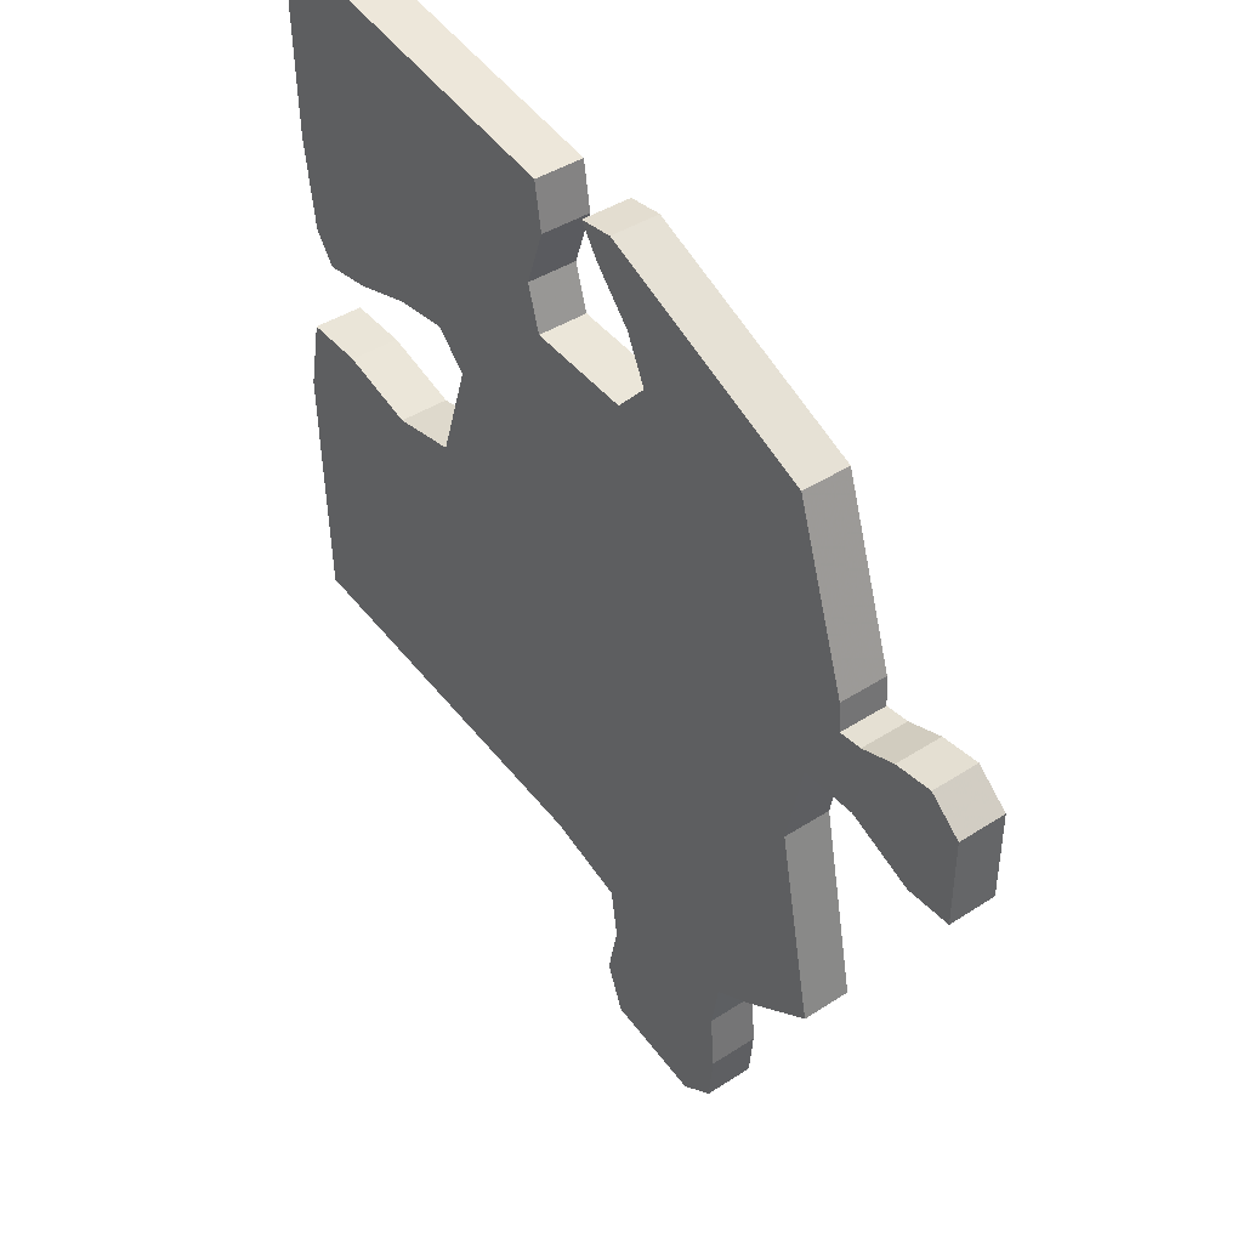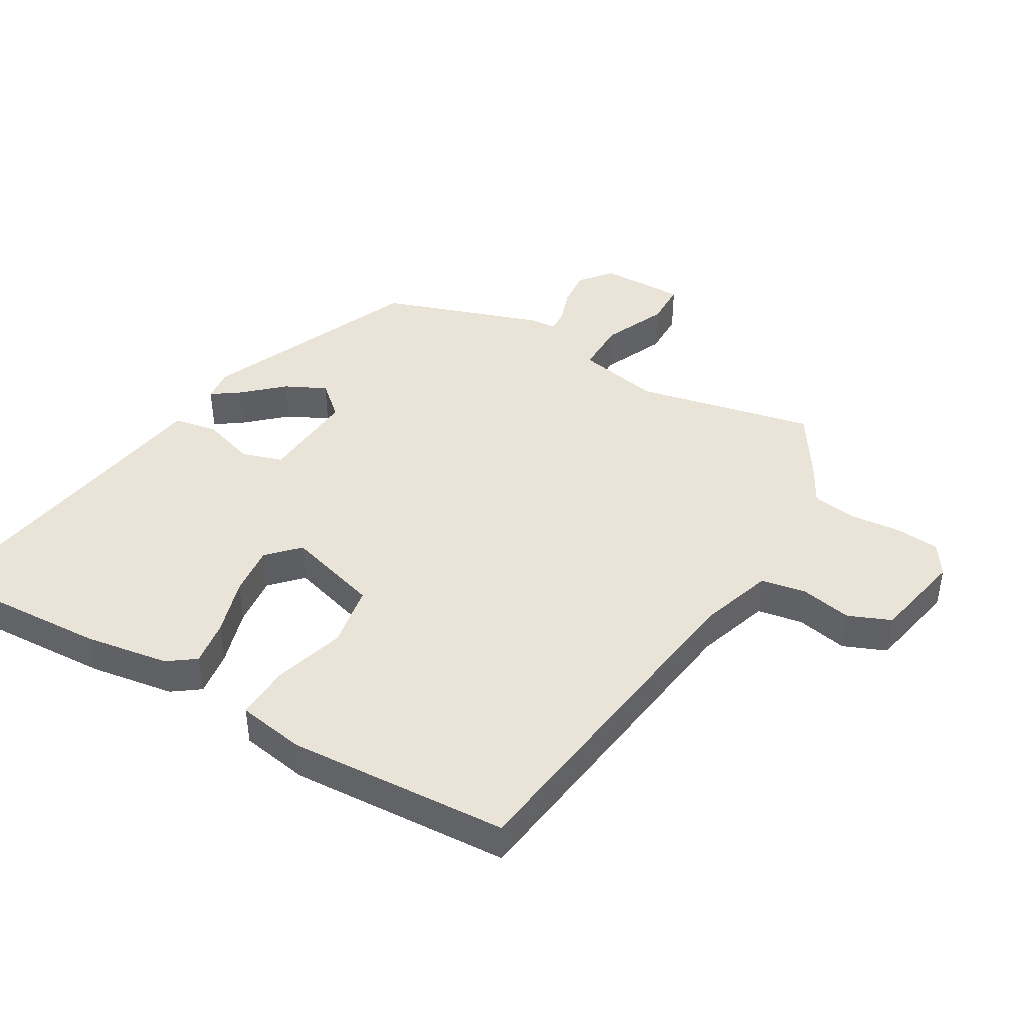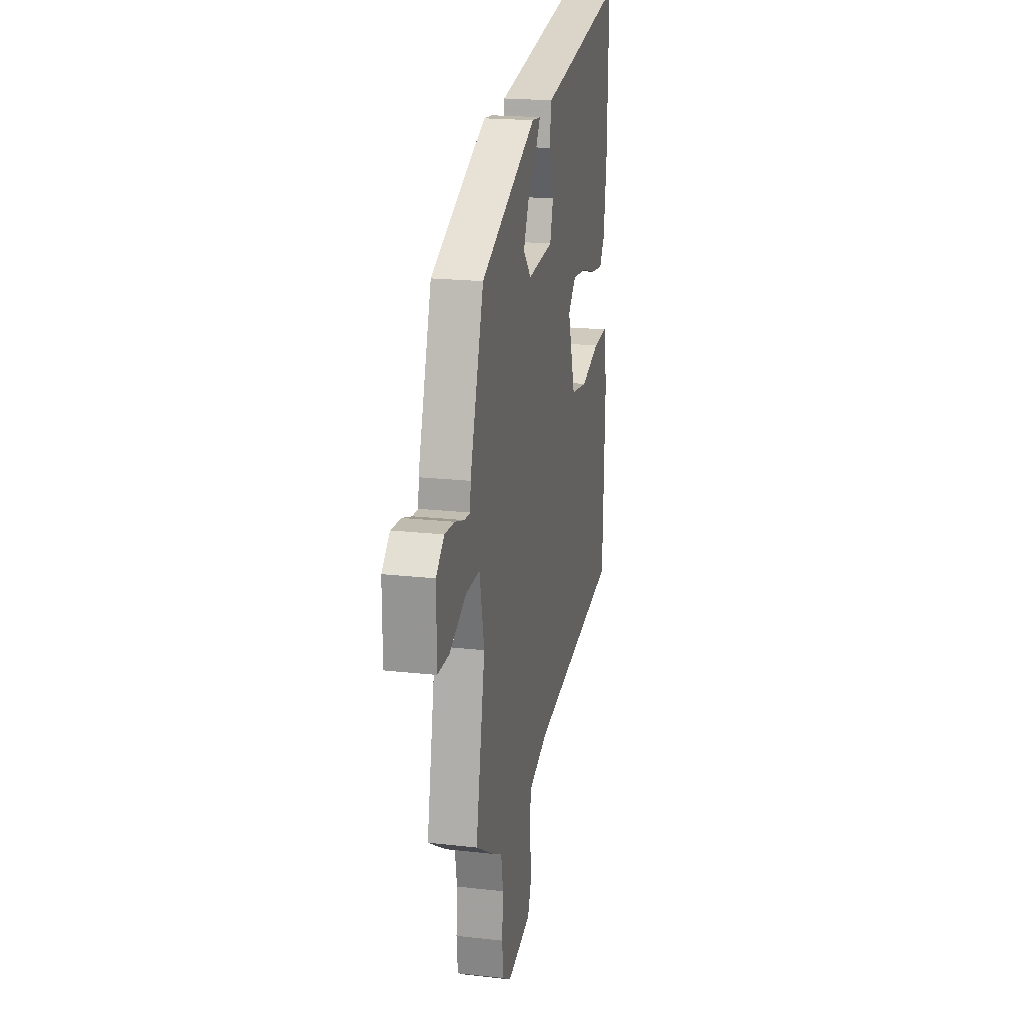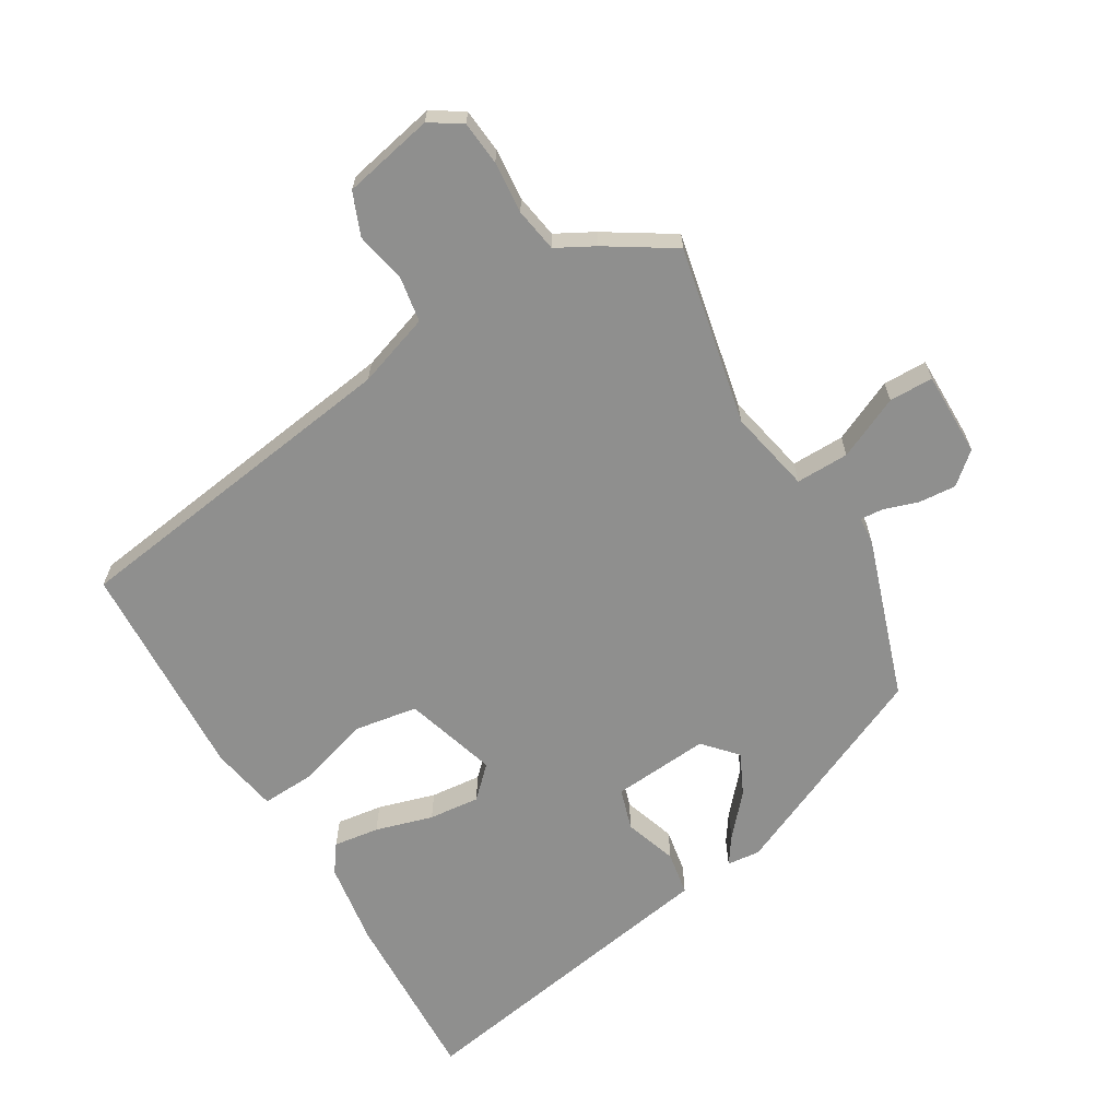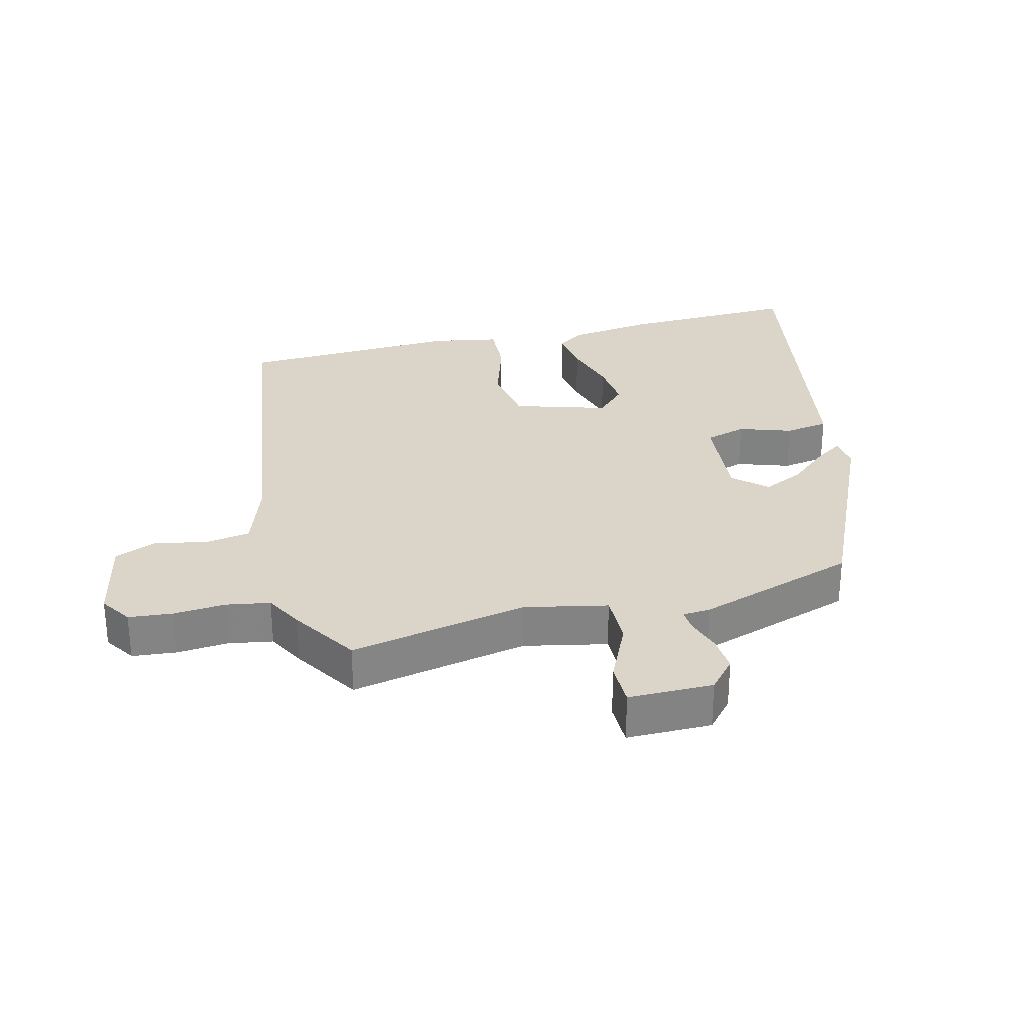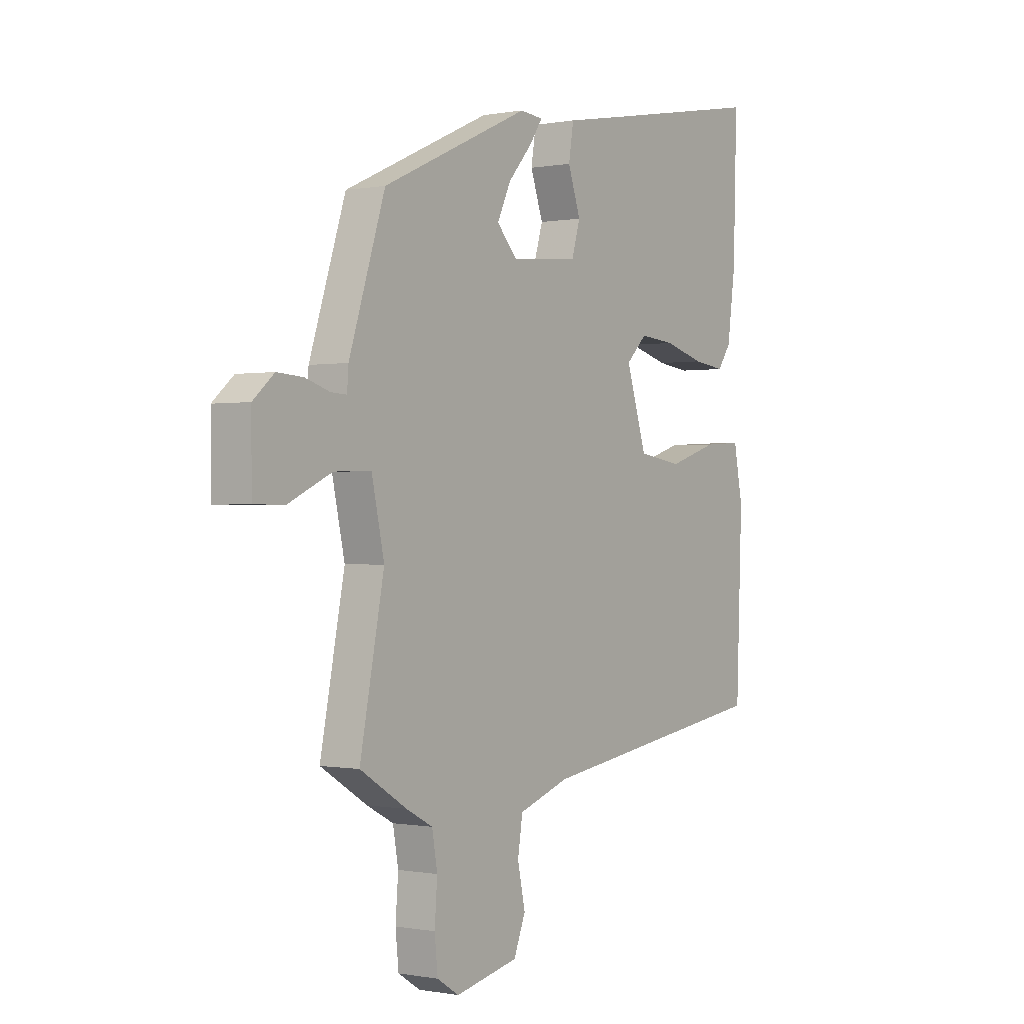
<metadata>
{"format":"obj","ext":"obj","renderer":"f3d","projection":"perspective","resolution":1024,"background":"white","views":[{"elev":41.4,"azim":-128.3,"up":"+Z"},{"elev":43.3,"azim":119.2,"up":"+Y"},{"elev":19.9,"azim":-78.2,"up":"+Z"},{"elev":-65.2,"azim":-149.9,"up":"+Y"},{"elev":29.1,"azim":-104.5,"up":"+Y"},{"elev":-0.3,"azim":-54.8,"up":"+Z"}]}
</metadata>
<code>
v 0.503 0.07 0.589
v 0.495 0.07 0.314
v 0.477 0.07 0.183
v 0.447 0.07 0.14
v 0.376 0.07 0.149
v 0.287 0.07 0.174
v 0.208 0.07 0.181
v 0.162 0.07 0.135
v 0.207 0.07 -0.008
v 0.305 0.07 -0.023
v 0.415 0.07 0.012
v 0.499 0.07 0.017
v 0.519 0.07 -0.087
v 0.506 0.07 -0.43
v -0.021 0.07 -0.51
v -0.133 0.07 -0.549
v -0.144 0.07 -0.619
v -0.127 0.07 -0.698
v -0.153 0.07 -0.764
v -0.293 0.07 -0.795
v -0.342 0.07 -0.764
v -0.349 0.07 -0.696
v -0.343 0.07 -0.616
v -0.355 0.07 -0.548
v -0.414 0.07 -0.517
v -0.518 0.07 -0.453
v -0.464 0.07 -0.177
v -0.492 0.07 -0.049
v -0.574 0.07 -0.051
v -0.67 0.07 -0.096
v -0.738 0.07 -0.096
v -0.739 0.07 0.035
v -0.692 0.07 0.076
v -0.634 0.07 0.072
v -0.58 0.07 0.055
v -0.545 0.07 0.053
v -0.542 0.07 0.096
v -0.462 0.07 0.344
v -0.134 0.07 0.494
v -0.083 0.07 0.489
v -0.111 0.07 0.447
v -0.165 0.07 0.385
v -0.195 0.07 0.321
v -0.149 0.07 0.271
v 0.001 0.07 0.285
v 0.02 0.07 0.349
v -0.008 0.07 0.43
v 0.003 0.07 0.498
v 0.136 0.07 0.522
v 0.503 0 0.589
v 0.495 0 0.314
v 0.477 0 0.183
v 0.447 0 0.14
v 0.376 0 0.149
v 0.287 0 0.174
v 0.208 0 0.181
v 0.162 0 0.135
v 0.207 0 -0.008
v 0.305 0 -0.023
v 0.415 0 0.012
v 0.499 0 0.017
v 0.519 0 -0.087
v 0.506 0 -0.43
v -0.021 0 -0.51
v -0.133 0 -0.549
v -0.144 0 -0.619
v -0.127 0 -0.698
v -0.153 0 -0.764
v -0.293 0 -0.795
v -0.342 0 -0.764
v -0.349 0 -0.696
v -0.343 0 -0.616
v -0.355 0 -0.548
v -0.414 0 -0.517
v -0.518 0 -0.453
v -0.464 0 -0.177
v -0.492 0 -0.049
v -0.574 0 -0.051
v -0.67 0 -0.096
v -0.738 0 -0.096
v -0.739 0 0.035
v -0.692 0 0.076
v -0.634 0 0.072
v -0.58 0 0.055
v -0.545 0 0.053
v -0.542 0 0.096
v -0.462 0 0.344
v -0.134 0 0.494
v -0.083 0 0.489
v -0.111 0 0.447
v -0.165 0 0.385
v -0.195 0 0.321
v -0.149 0 0.271
v 0.001 0 0.285
v 0.02 0 0.349
v -0.008 0 0.43
v 0.003 0 0.498
v 0.136 0 0.522
f 46 47 48 49
f 45 46 49 1
f 39 40 41 42
f 39 42 43
f 36 37 38 39
f 36 39 43
f 32 33 34 35
f 32 35 36
f 29 30 31 32
f 28 29 32 36
f 24 25 26 27
f 24 27 28
f 20 21 22 23
f 20 23 24
f 17 18 19 20
f 16 17 20 24
f 15 16 24 28
f 10 11 12 13
f 9 10 13 14
f 3 4 5 6
f 3 6 7
f 45 1 2 3
f 44 45 3 7
f 36 43 44
f 9 14 15 28
f 8 9 28 36
f 7 8 36 44
f 98 97 96 95
f 50 98 95 94
f 91 90 89 88
f 92 91 88
f 88 87 86 85
f 92 88 85
f 84 83 82 81
f 85 84 81
f 81 80 79 78
f 85 81 78 77
f 76 75 74 73
f 77 76 73
f 72 71 70 69
f 73 72 69
f 69 68 67 66
f 73 69 66 65
f 77 73 65 64
f 62 61 60 59
f 63 62 59 58
f 55 54 53 52
f 56 55 52
f 52 51 50 94
f 56 52 94 93
f 93 92 85
f 77 64 63 58
f 85 77 58 57
f 93 85 57 56
f 1 50 51 2
f 2 51 52 3
f 3 52 53 4
f 4 53 54 5
f 5 54 55 6
f 6 55 56 7
f 7 56 57 8
f 8 57 58 9
f 9 58 59 10
f 10 59 60 11
f 11 60 61 12
f 12 61 62 13
f 13 62 63 14
f 14 63 64 15
f 15 64 65 16
f 16 65 66 17
f 17 66 67 18
f 18 67 68 19
f 19 68 69 20
f 20 69 70 21
f 21 70 71 22
f 22 71 72 23
f 23 72 73 24
f 24 73 74 25
f 25 74 75 26
f 26 75 76 27
f 27 76 77 28
f 28 77 78 29
f 29 78 79 30
f 30 79 80 31
f 31 80 81 32
f 32 81 82 33
f 33 82 83 34
f 34 83 84 35
f 35 84 85 36
f 36 85 86 37
f 37 86 87 38
f 38 87 88 39
f 39 88 89 40
f 40 89 90 41
f 41 90 91 42
f 42 91 92 43
f 43 92 93 44
f 44 93 94 45
f 45 94 95 46
f 46 95 96 47
f 47 96 97 48
f 48 97 98 49
f 49 98 50 1

</code>
